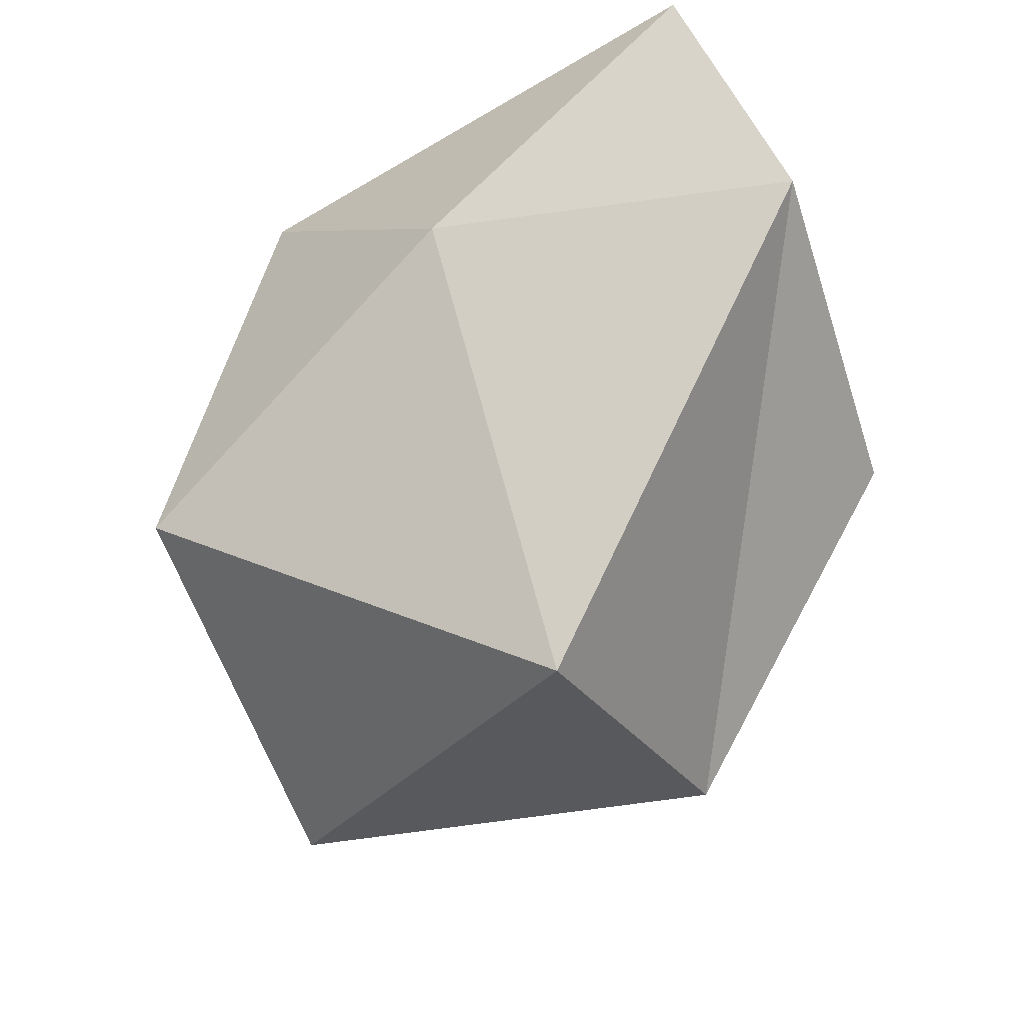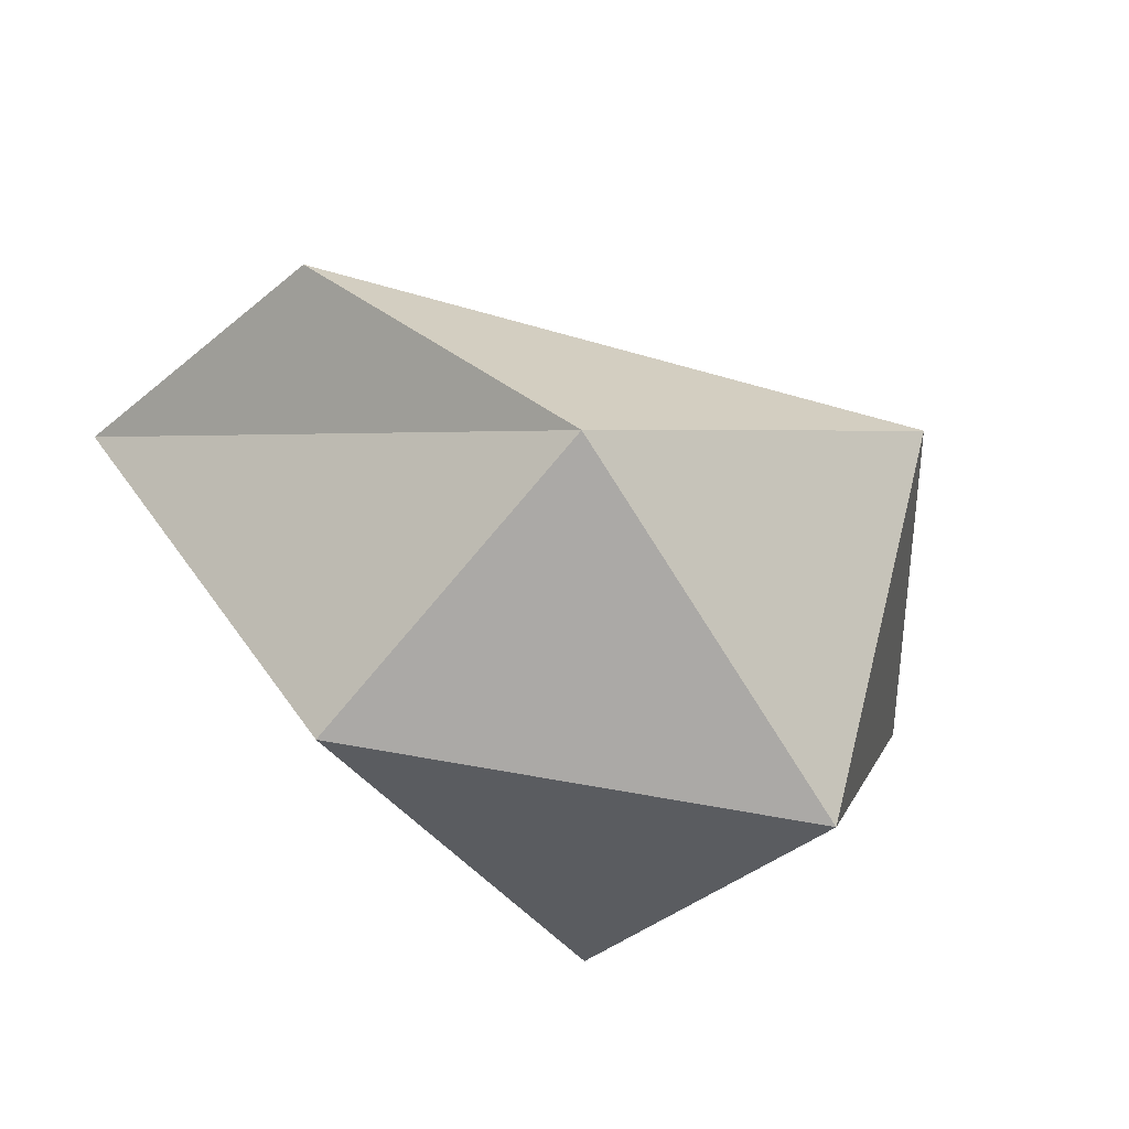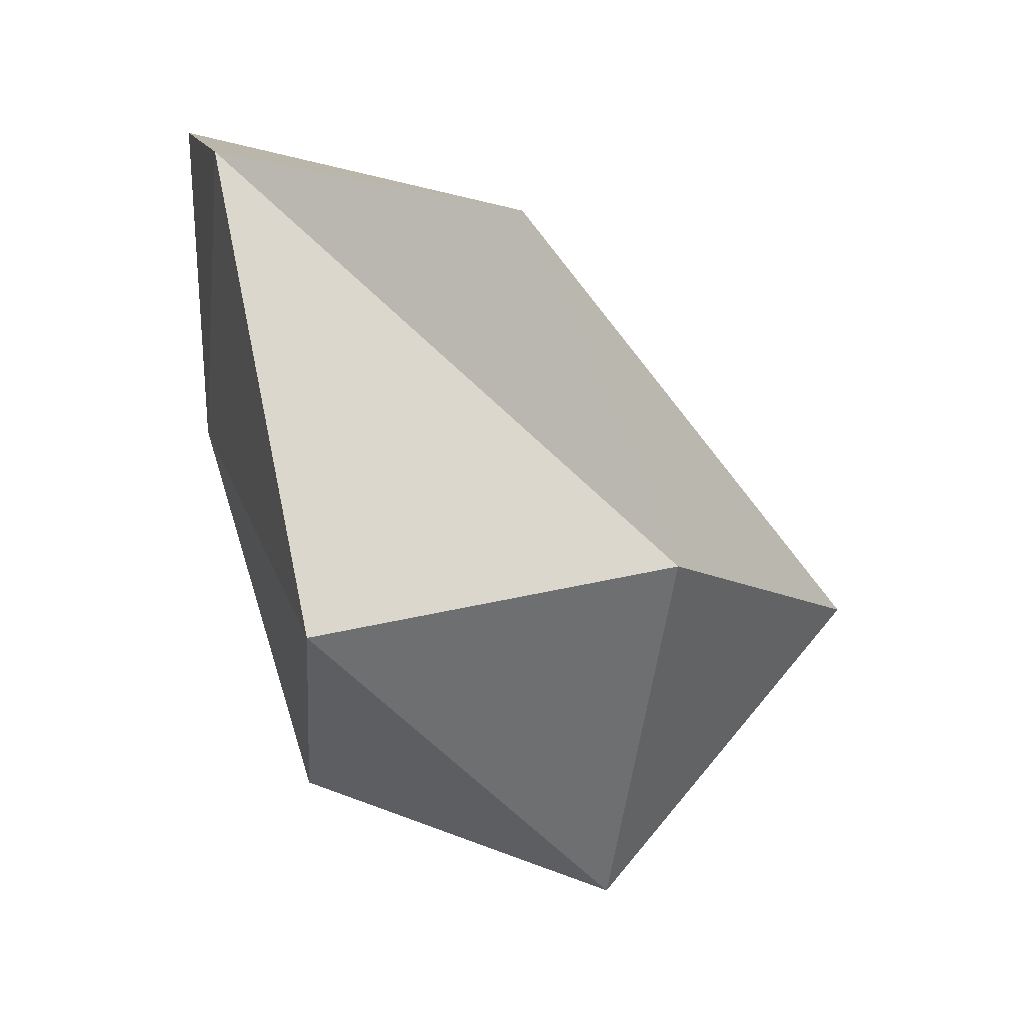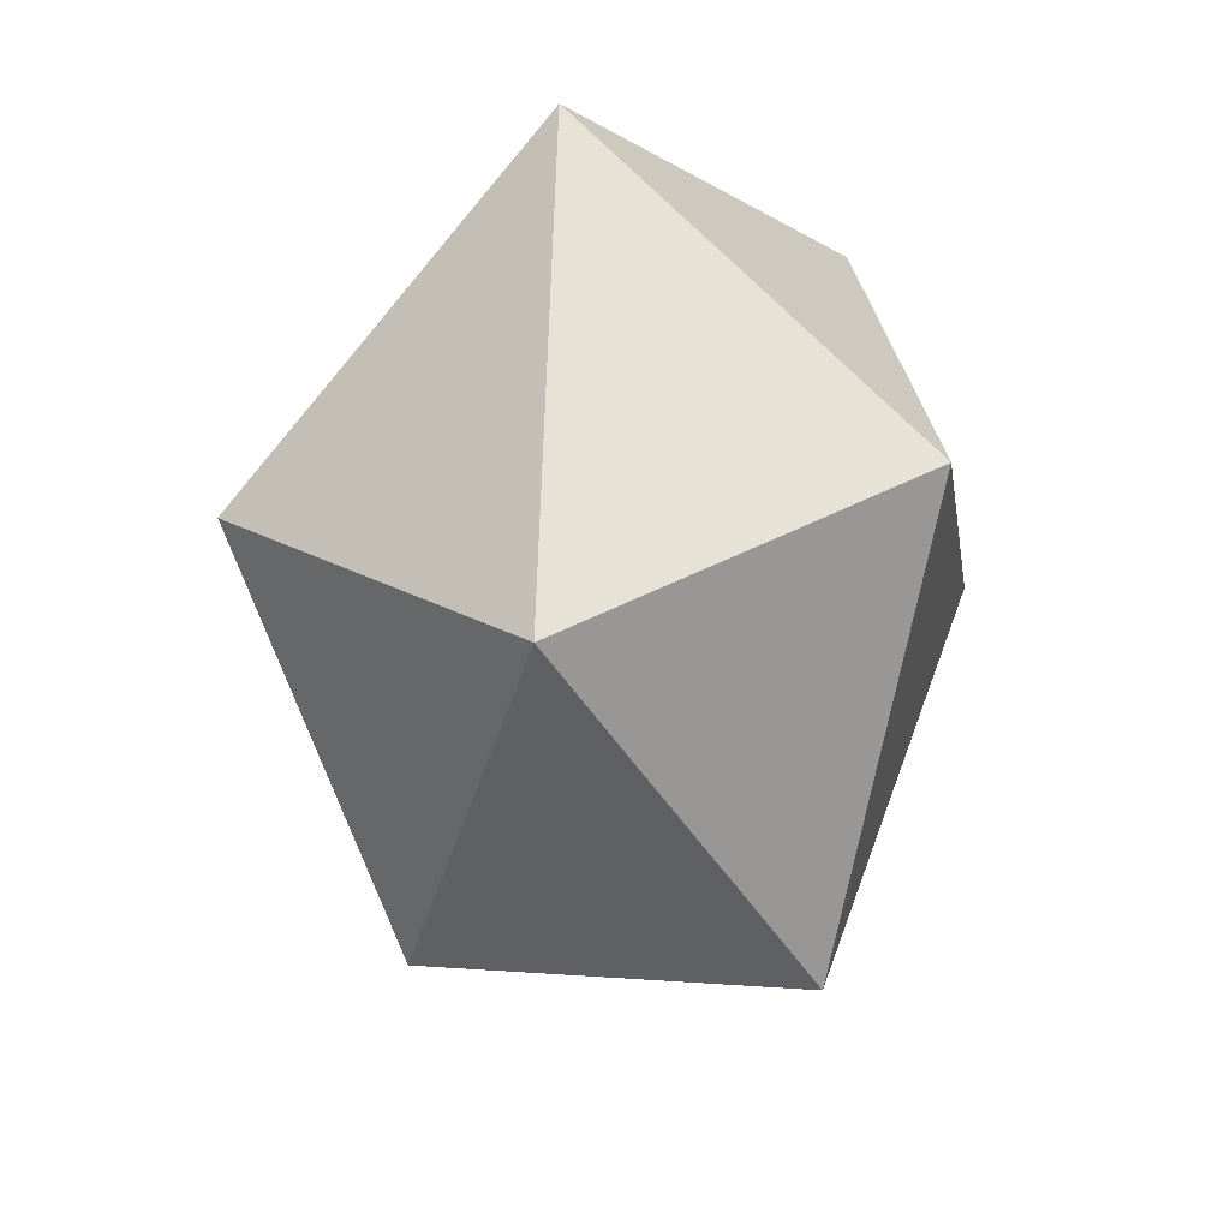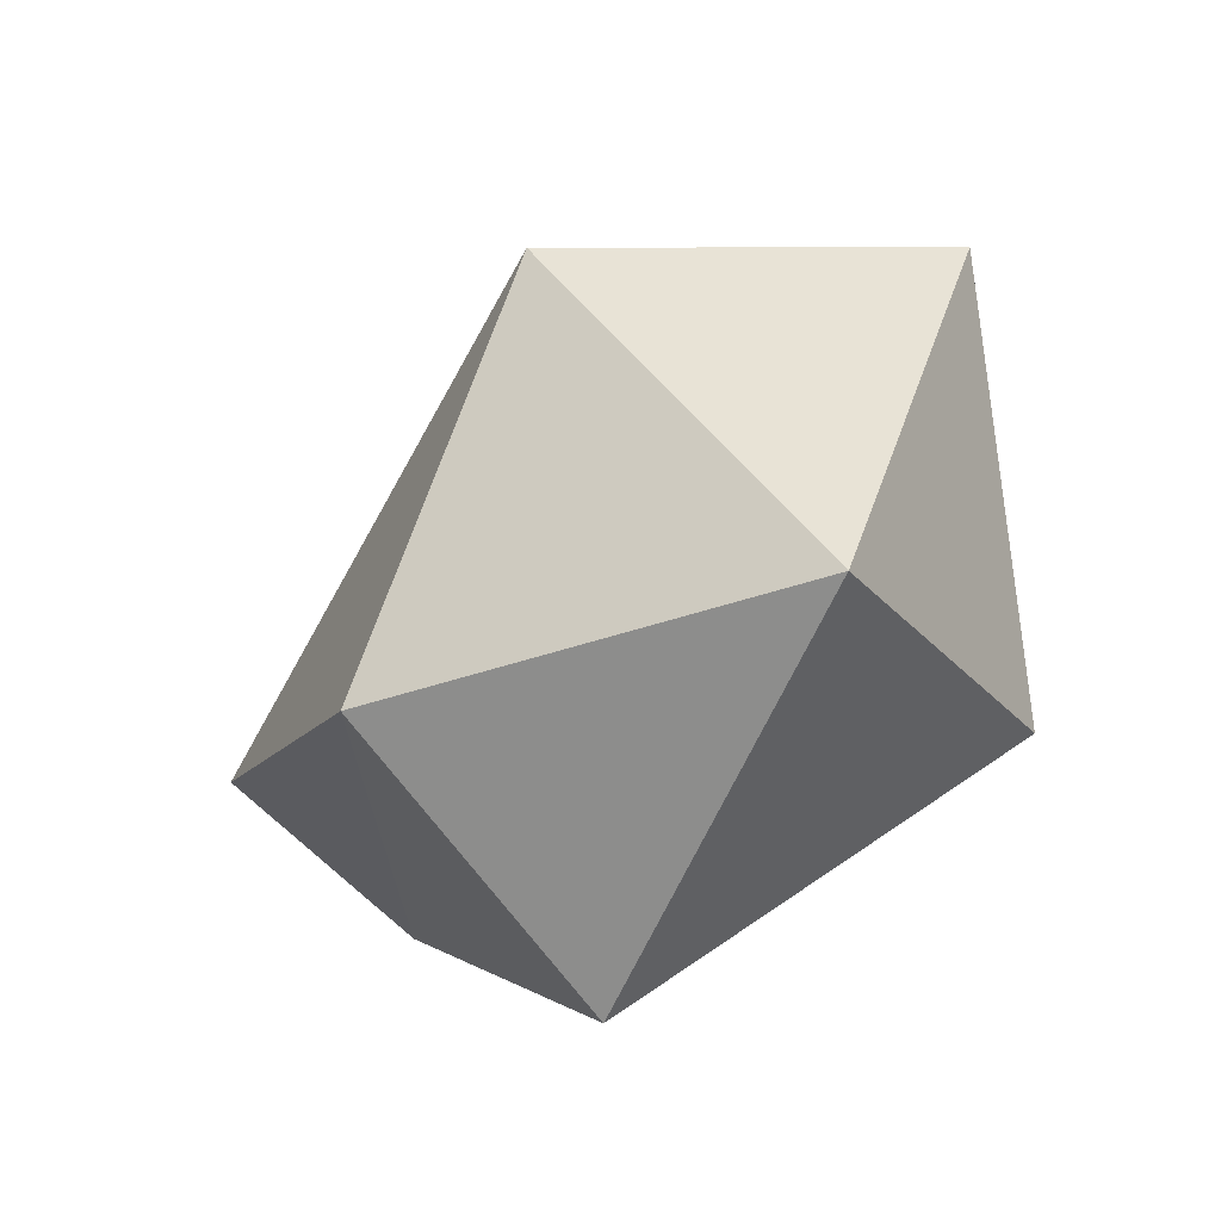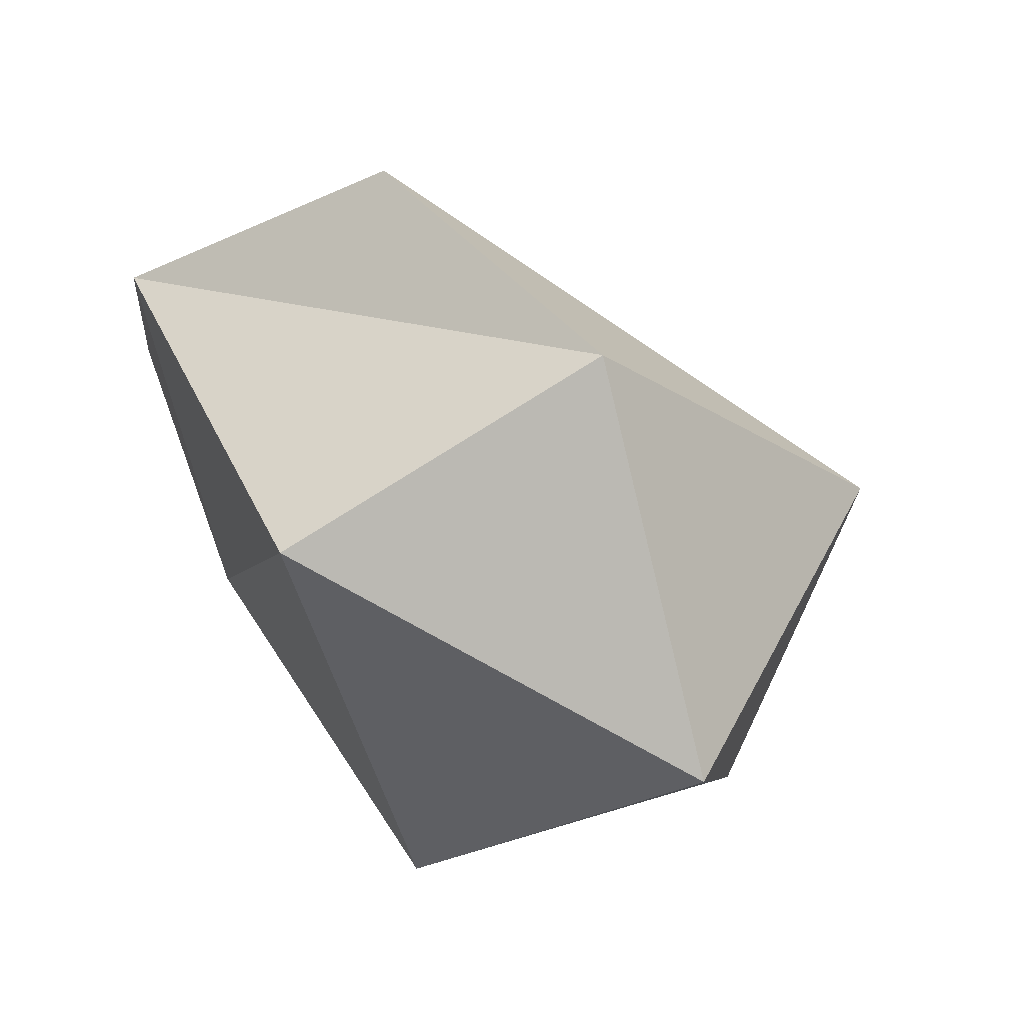
<metadata>
{"format":"obj","ext":"obj","renderer":"f3d","projection":"perspective","resolution":1024,"background":"white","views":[{"elev":-34.3,"azim":30.1,"up":"+Z"},{"elev":-70.1,"azim":142.5,"up":"+Z"},{"elev":-51.8,"azim":102.6,"up":"+Z"},{"elev":-46.7,"azim":-85.7,"up":"+Z"},{"elev":-61.7,"azim":-140.5,"up":"+Z"},{"elev":-78.5,"azim":124.0,"up":"+Z"}]}
</metadata>
<code>
o stone-type-004-rndm.001
v -0.3055 0.2011 0.1092
v -0.1803 -0.001342 -0.07027
v -0.1236 0.0387 0.1986
v -0.03288 0.2559 0.1958
v -0.1341 0.4087 -0.02772
v -0.1958 0.2188 -0.2085
v 0.04942 -0.02507 0.07662
v 0.2216 -0.001698 0.2165
v 0.237 0.255 -0.01624
v 0.0684 0.3168 -0.193
v 0.08058 0.08151 -0.2157
v 0.2748 0.05034 0.07473
f 1 2 3
f 2 1 6
f 1 3 4
f 1 4 5
f 1 5 6
f 2 6 11
f 3 2 7
f 4 3 8
f 5 4 9
f 6 5 10
f 2 11 7
f 3 7 8
f 4 8 9
f 5 9 10
f 6 10 11
f 7 11 12
f 8 7 12
f 9 8 12
f 10 9 12
f 11 10 12

</code>
